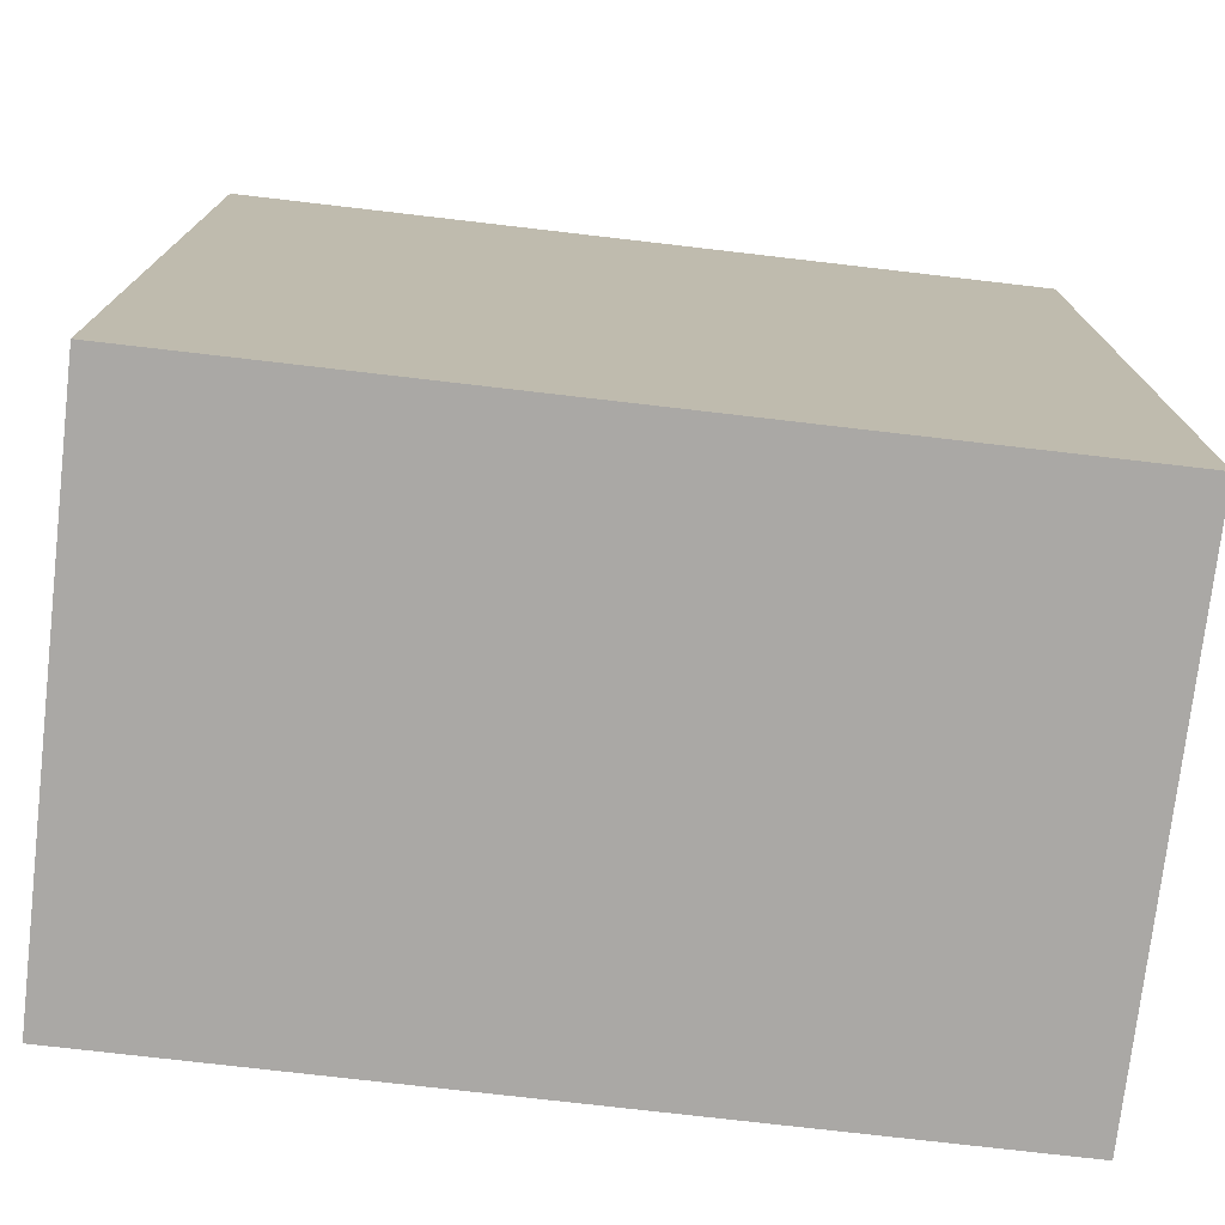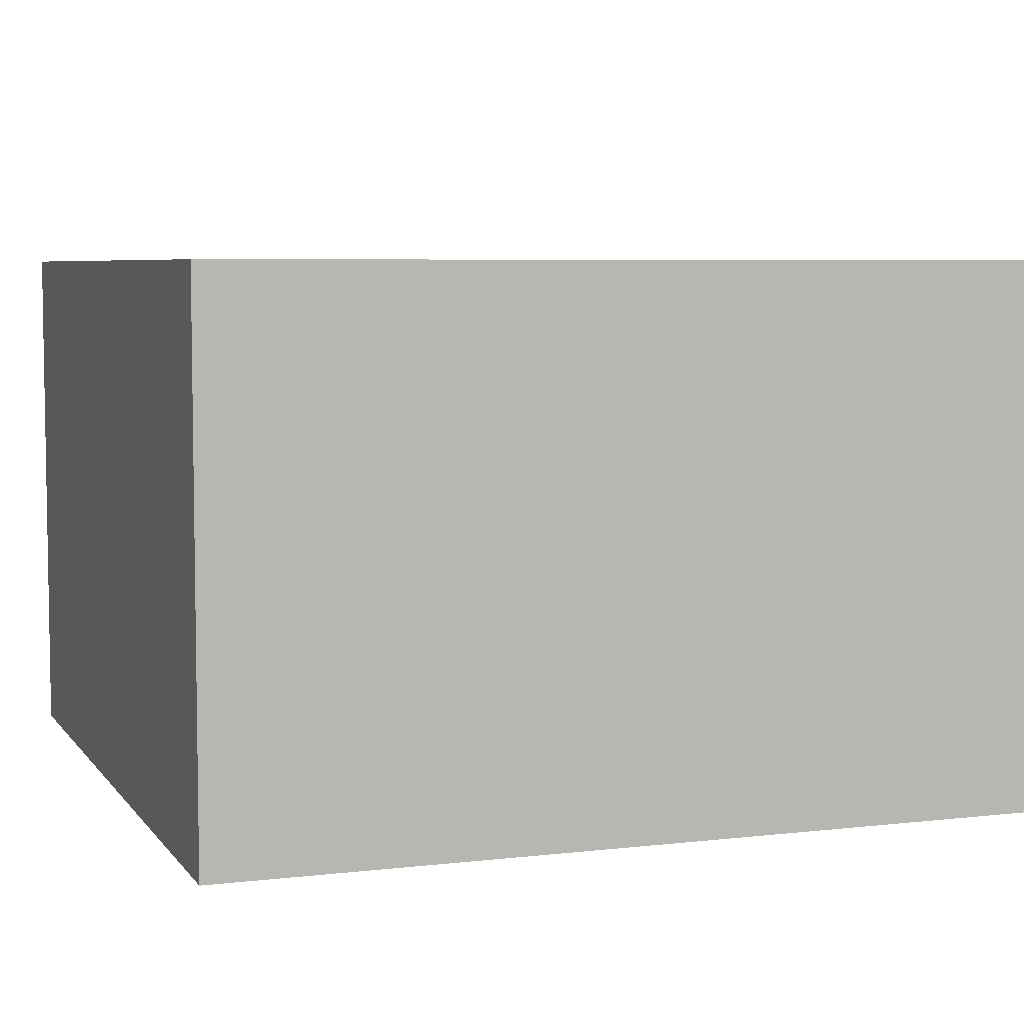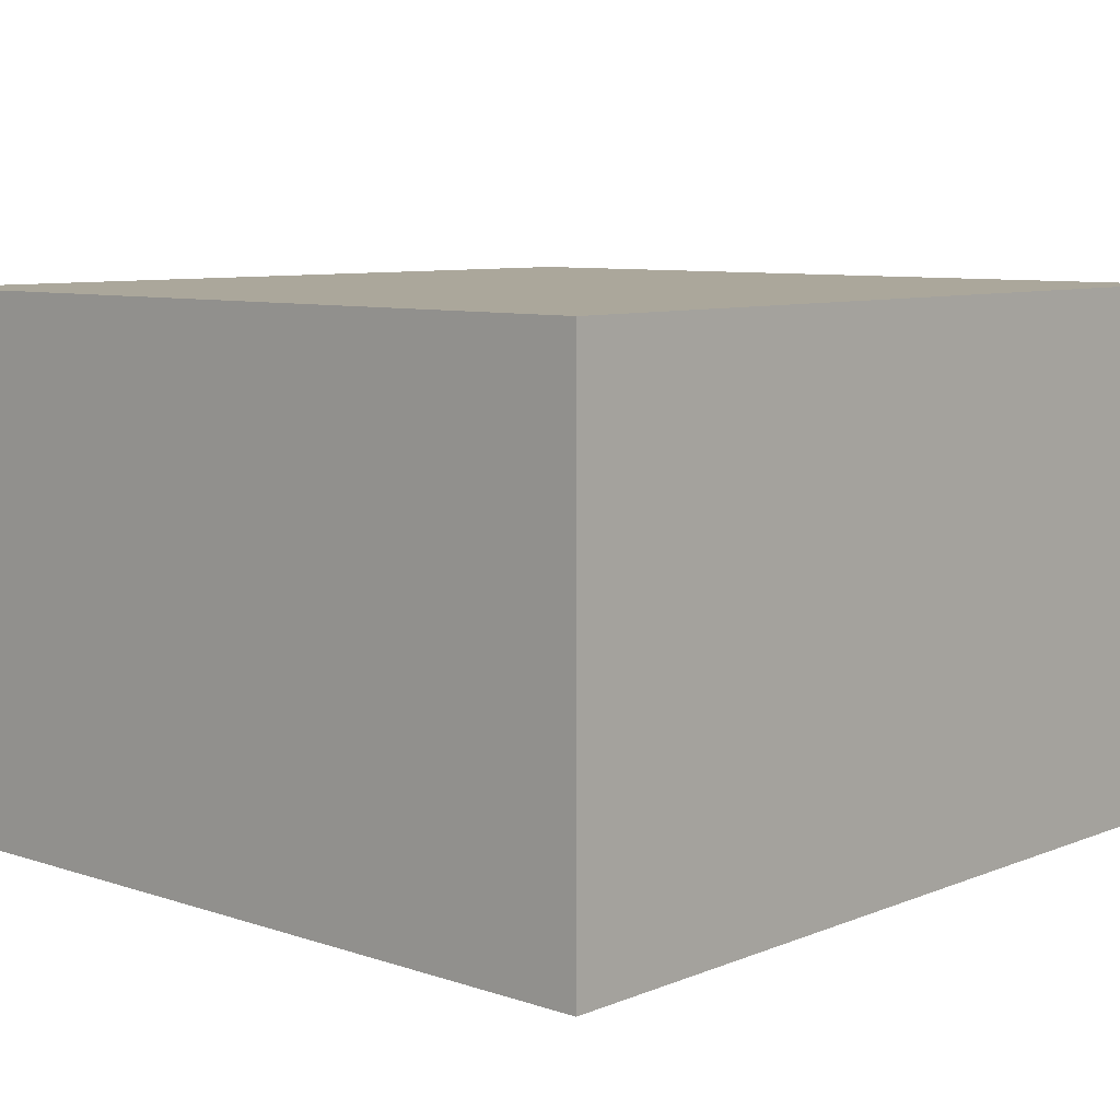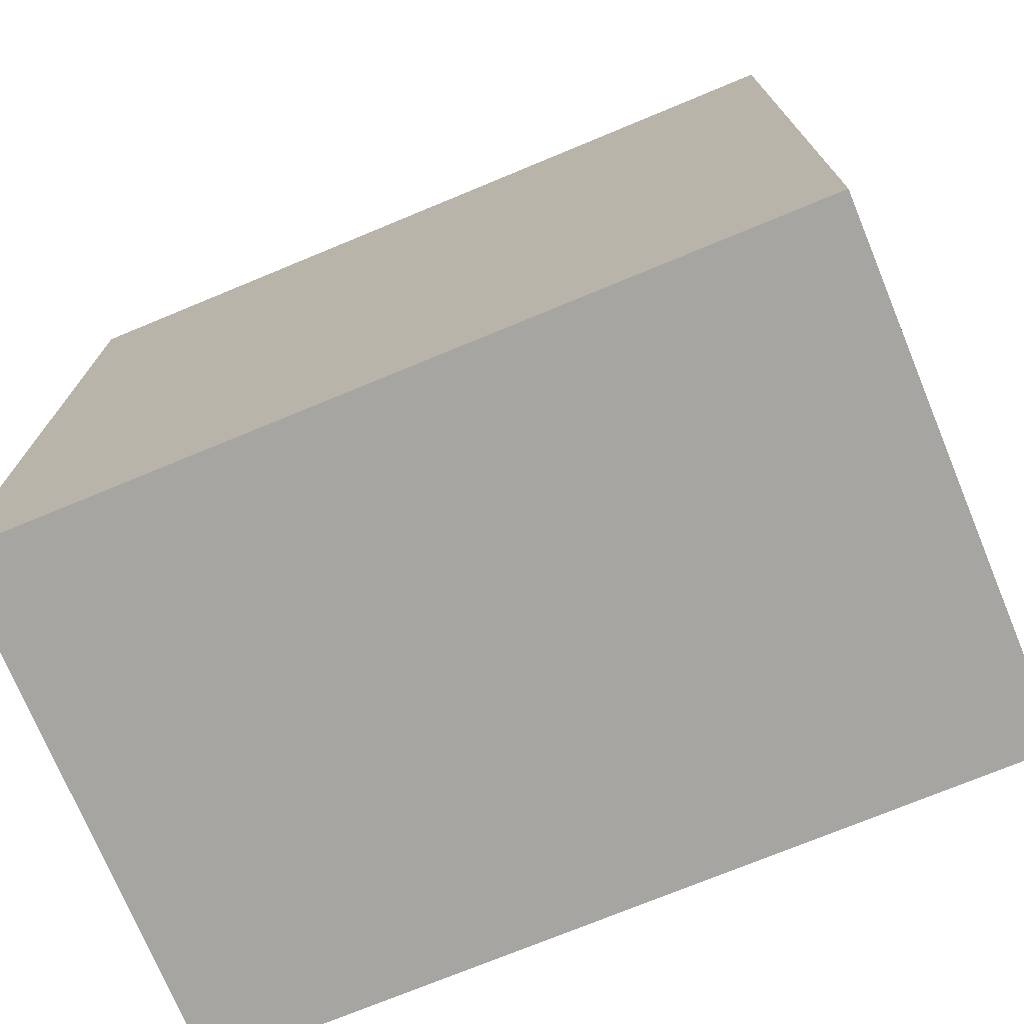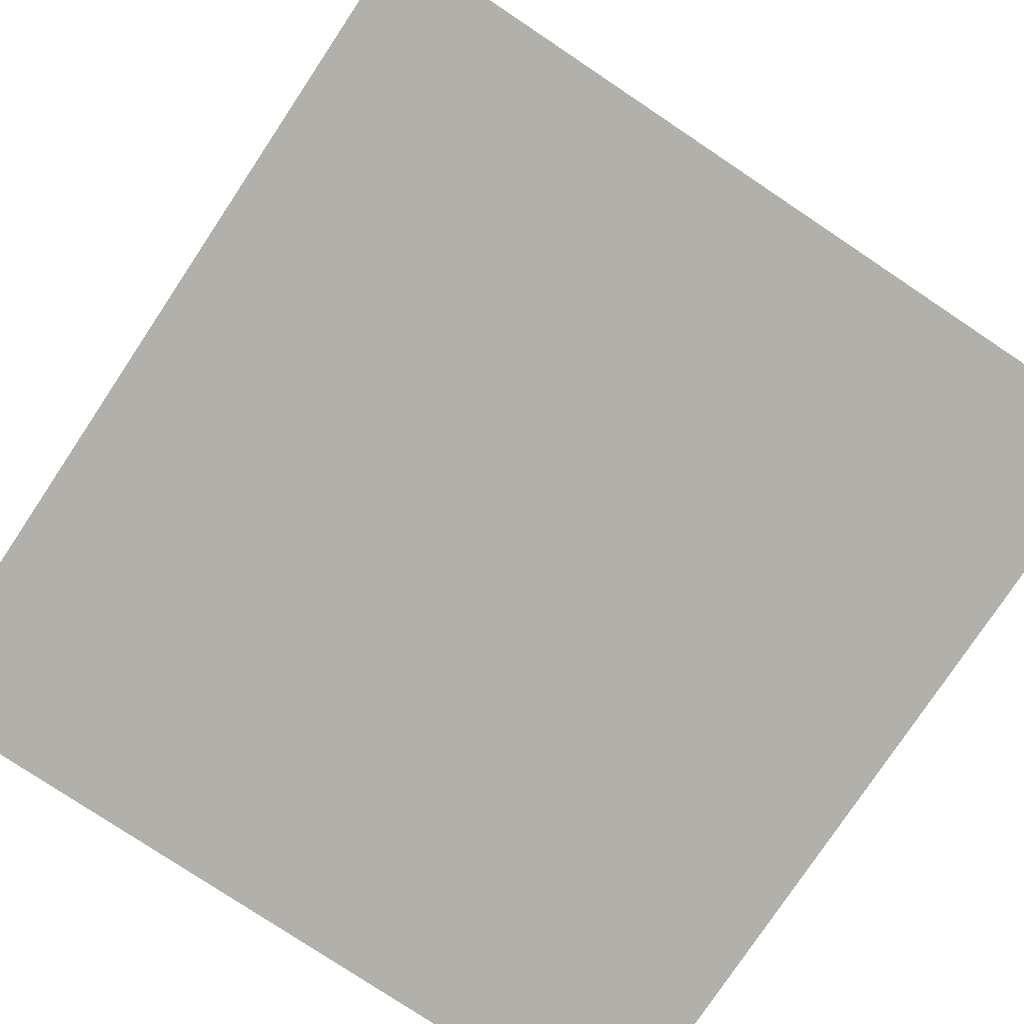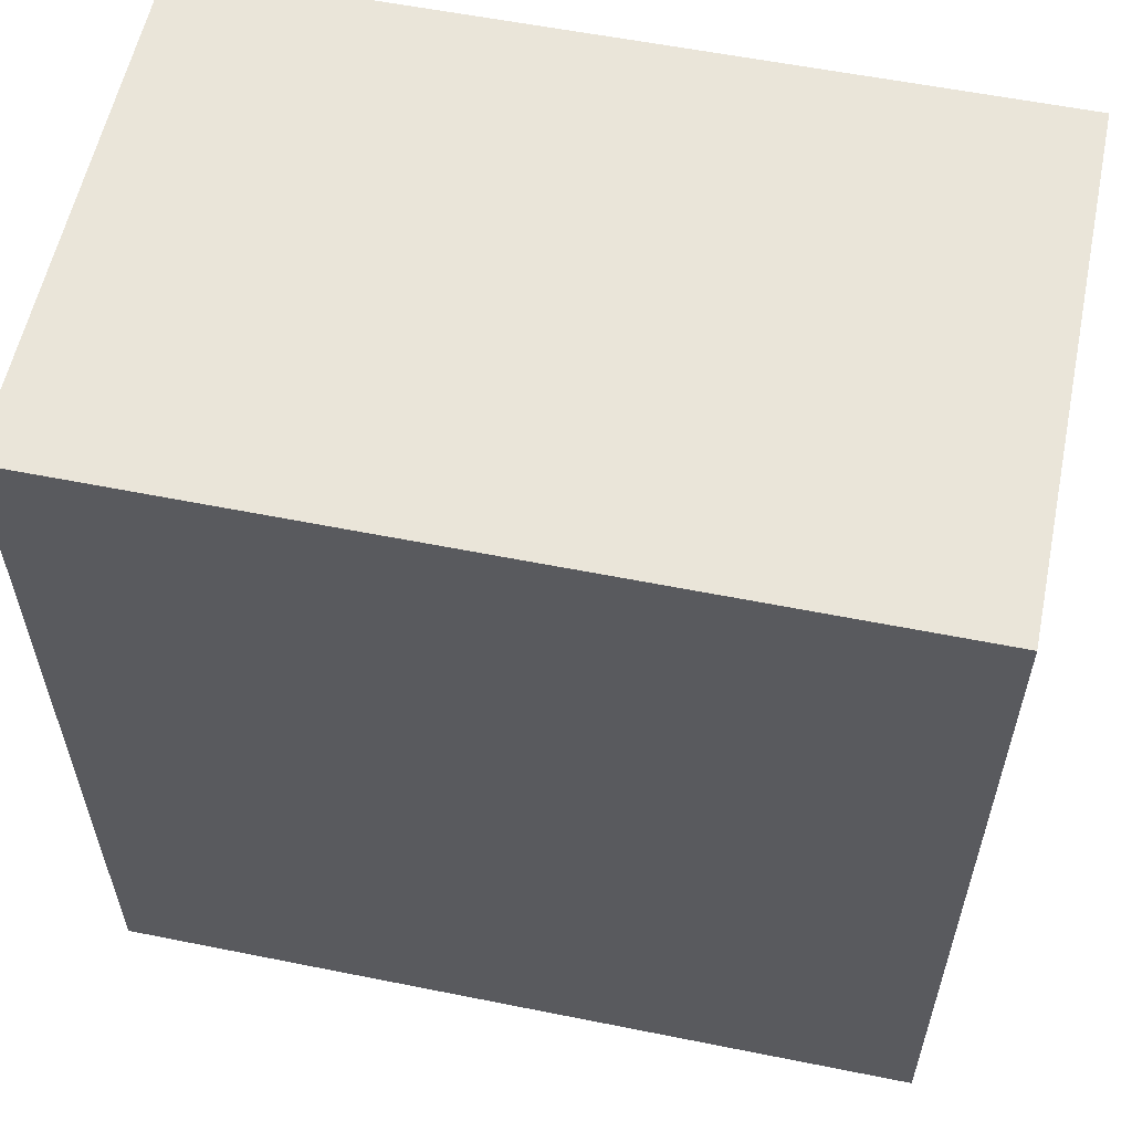
<metadata>
{"format":"obj","ext":"obj","renderer":"f3d","projection":"perspective","resolution":1024,"background":"white","views":[{"elev":-75.1,"azim":173.4,"up":"+Z"},{"elev":5.9,"azim":70.2,"up":"+Y"},{"elev":8.2,"azim":42.3,"up":"+Y"},{"elev":-73.7,"azim":-157.5,"up":"+Z"},{"elev":-78.4,"azim":146.2,"up":"+Y"},{"elev":57.9,"azim":11.8,"up":"+Z"}]}
</metadata>
<code>
v  0 2.17 1.329e-16
v  3.349 2.17 -3.503
v  0.007 2.17 -3.51
v  3.342 2.17 0.006
v  3.349 2.145e-16 -3.503
v  0.007 2.149e-16 -3.51
v  0 0 0
v  3.342 -3.674e-19 0.006
g defaultobject
f 1 2 3
f 2 1 4
f 5 3 2
f 3 5 6
f 6 1 3
f 1 6 7
f 7 4 1
f 4 7 8
f 8 2 4
f 2 8 5
f 5 7 6
f 7 5 8

</code>
